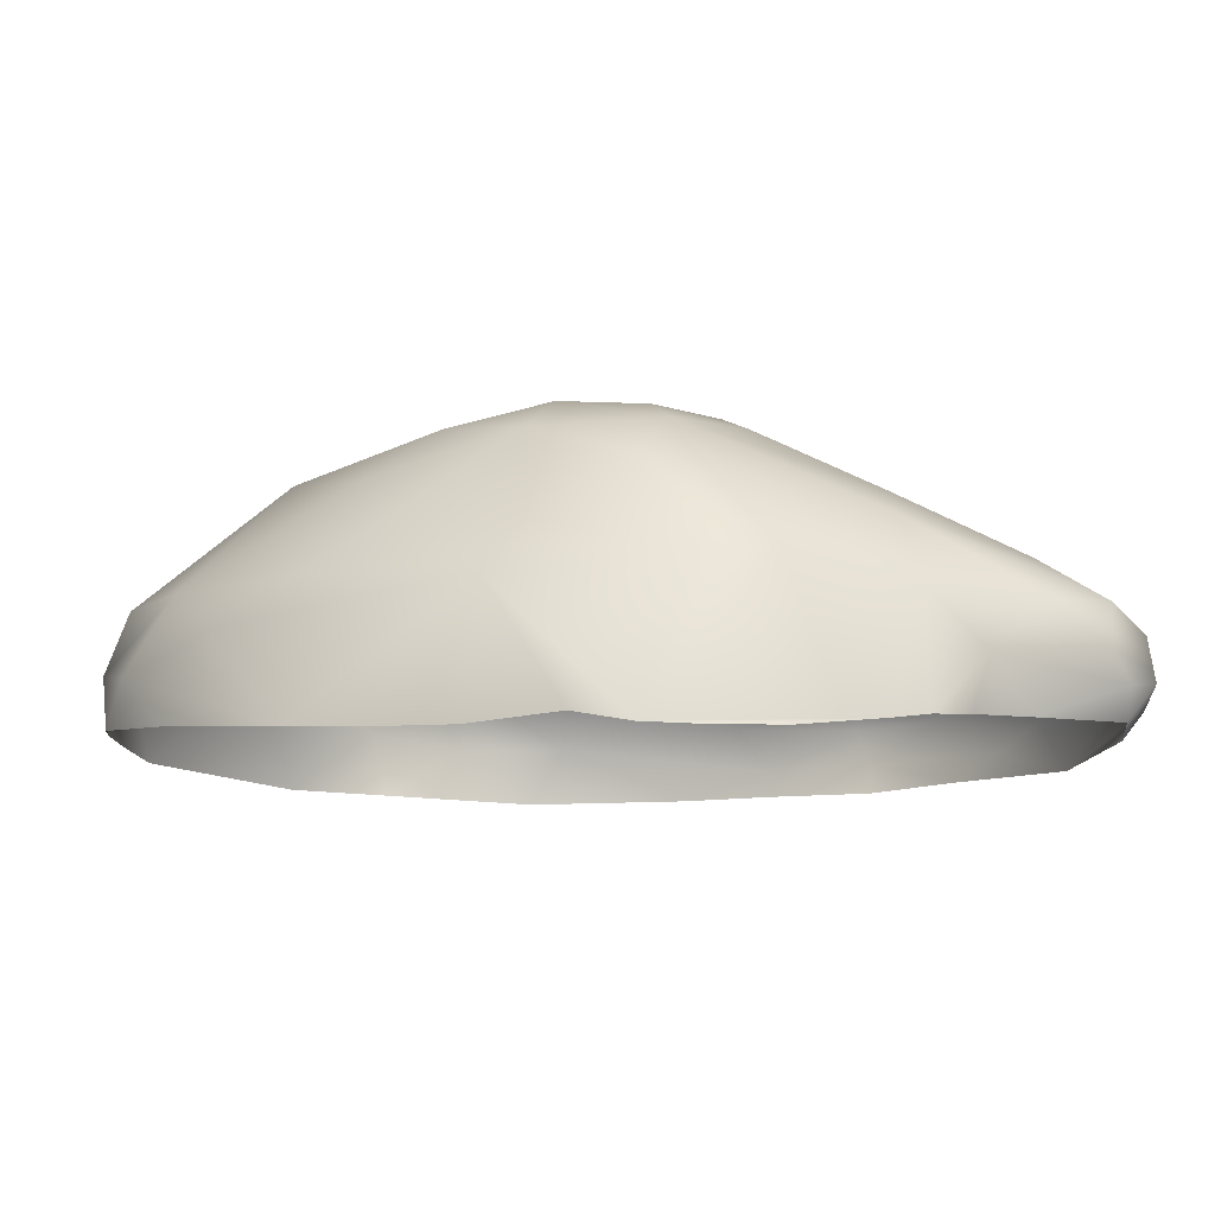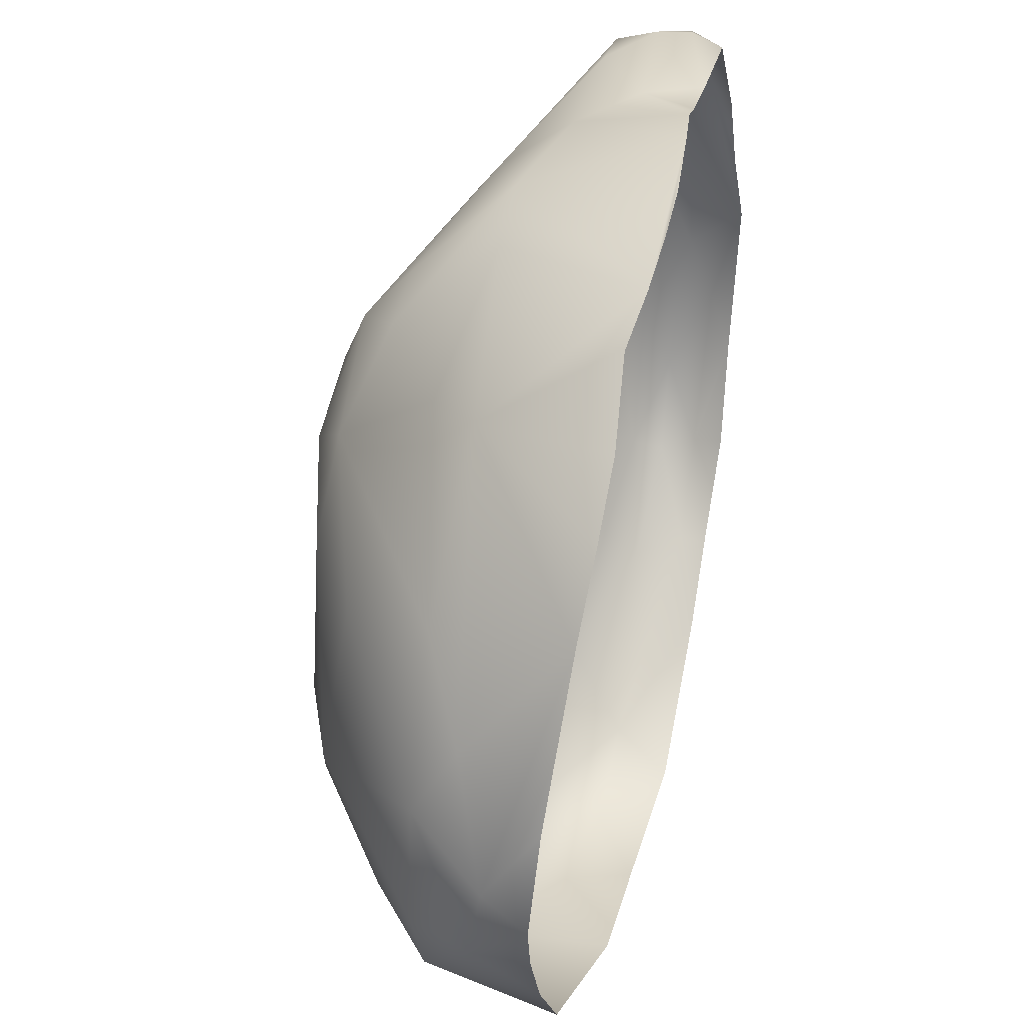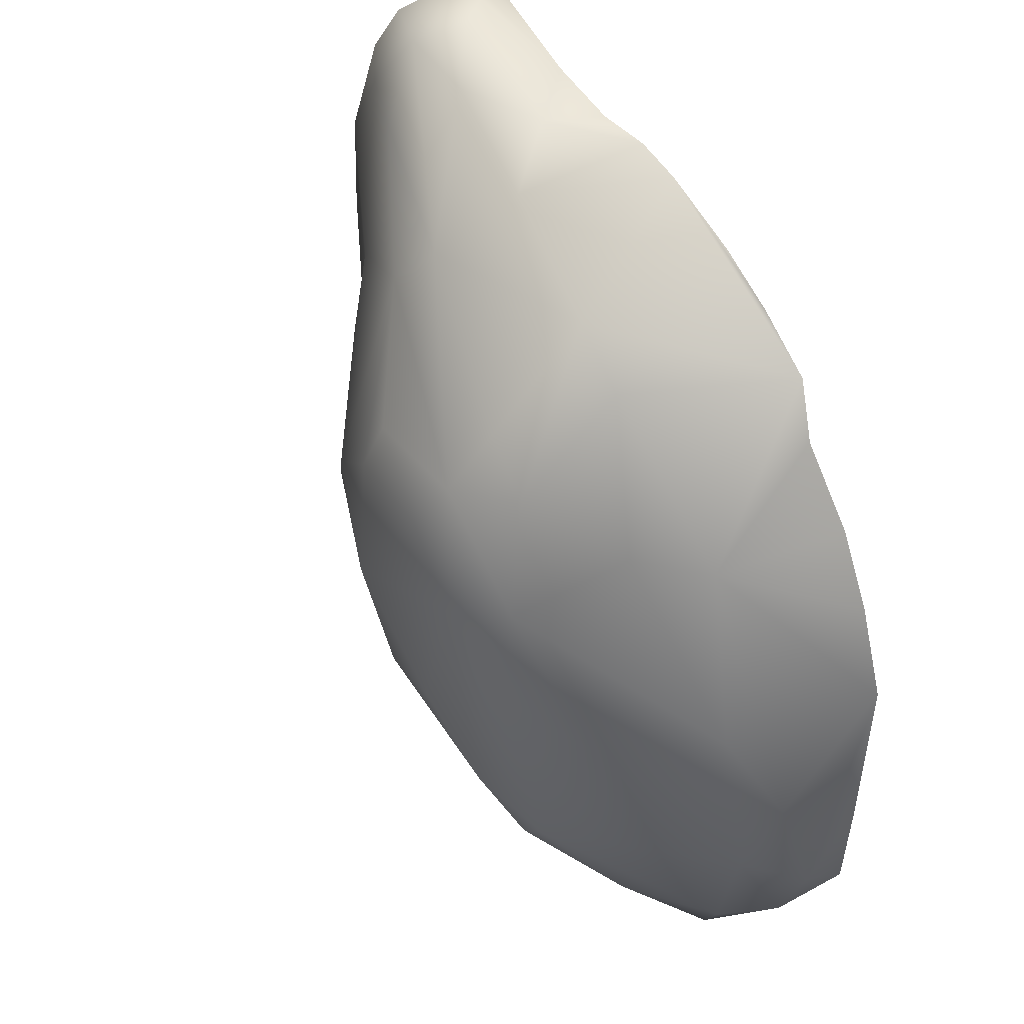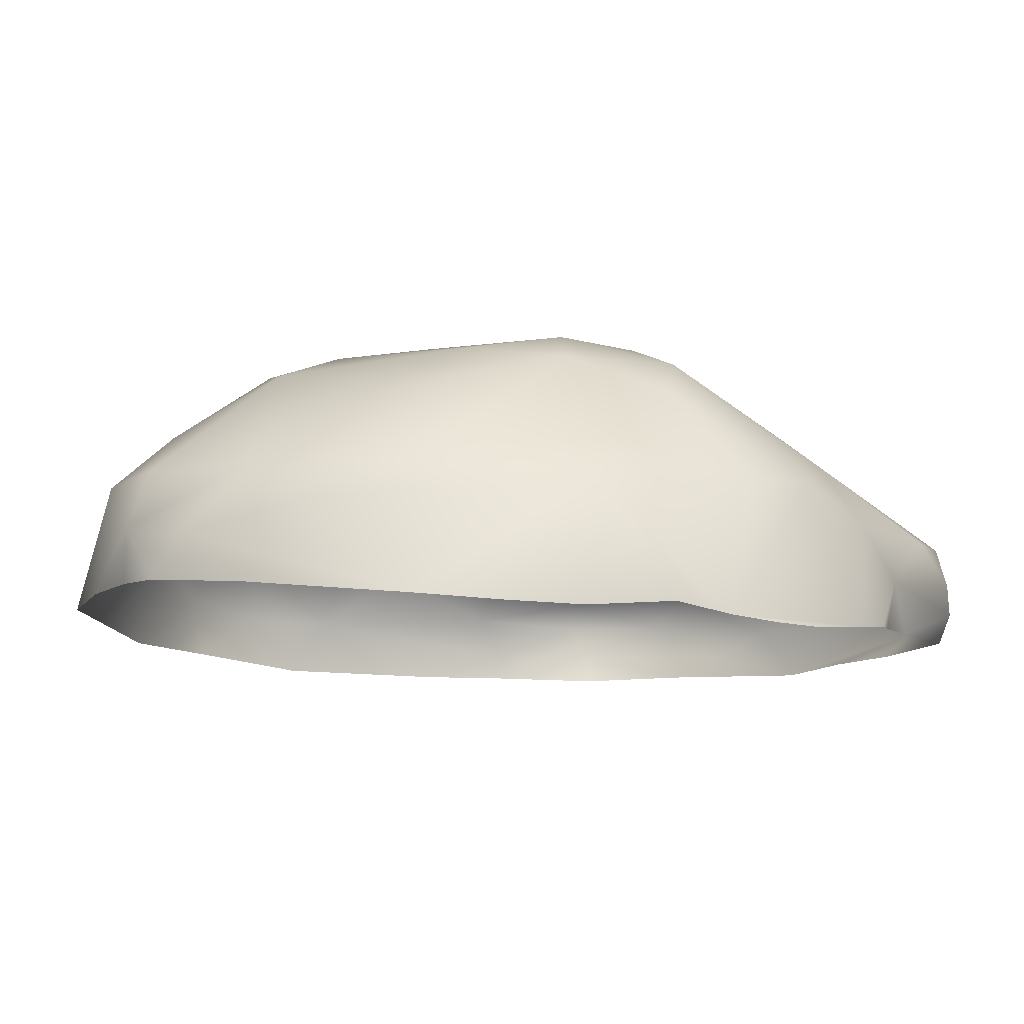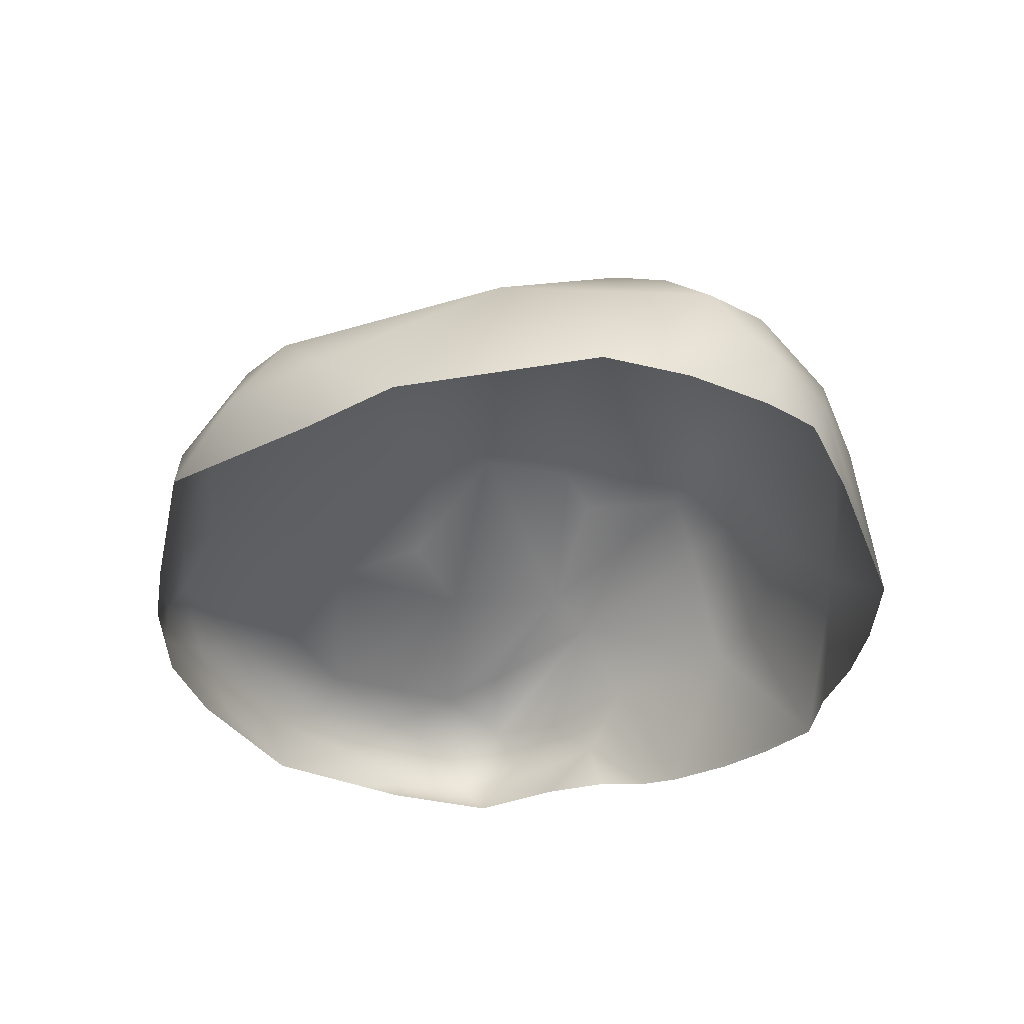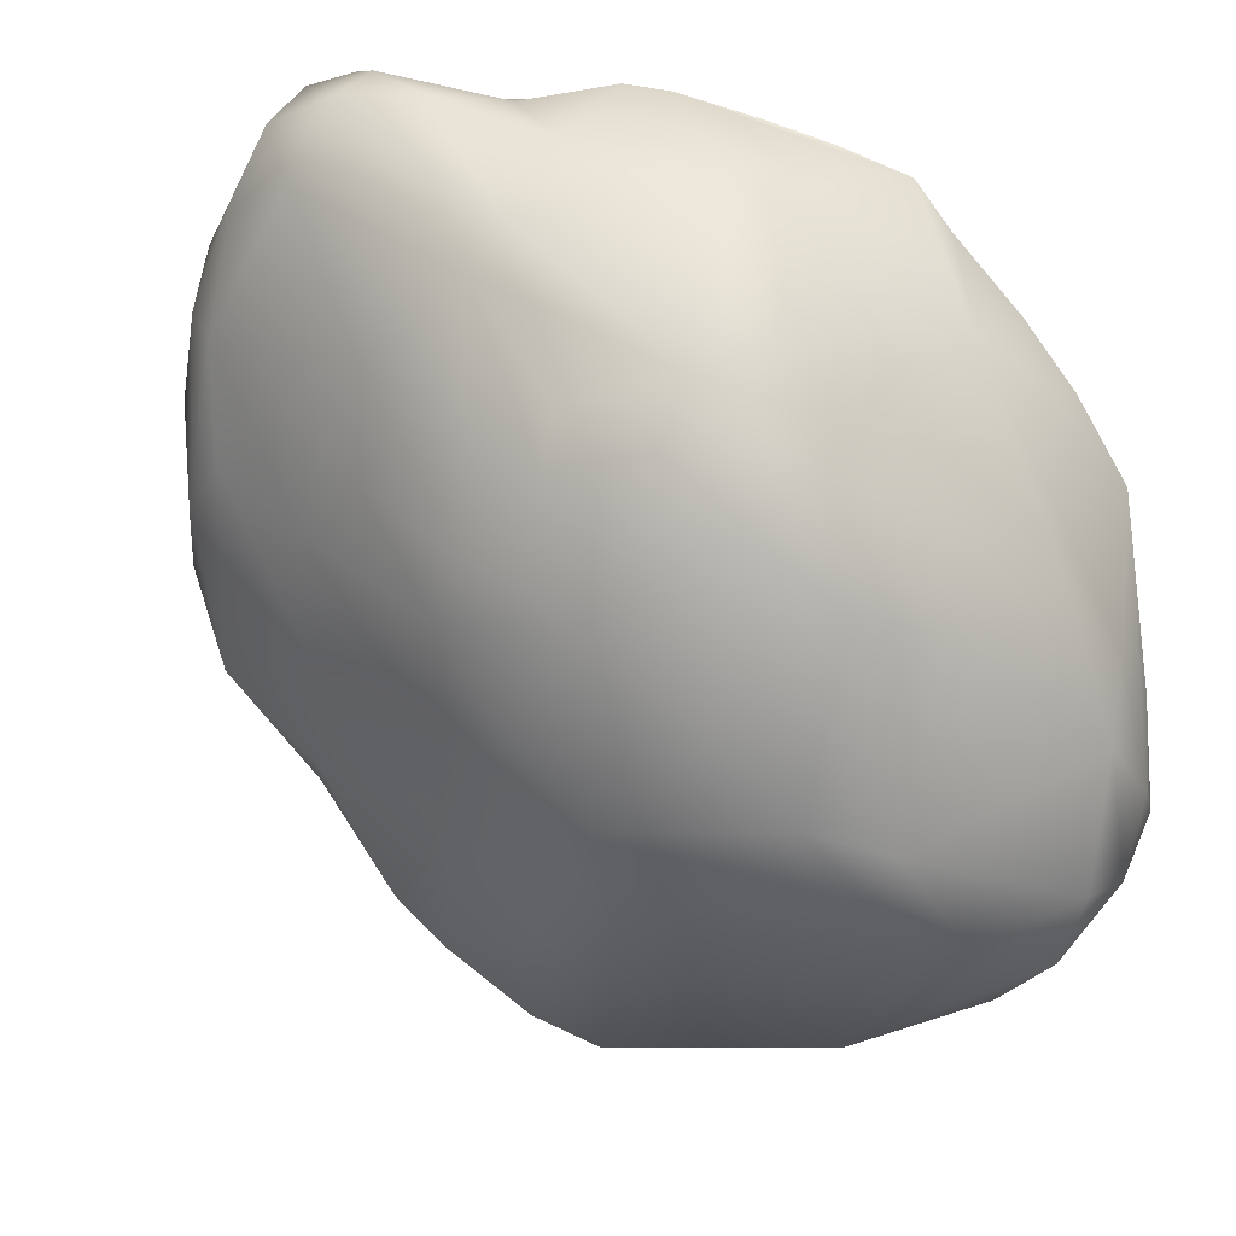
<metadata>
{"format":"obj","ext":"obj","renderer":"f3d","projection":"perspective","resolution":1024,"background":"white","views":[{"elev":-11.9,"azim":-33.2,"up":"+Y"},{"elev":28.8,"azim":-74.5,"up":"+Z"},{"elev":56.4,"azim":-118.6,"up":"+Z"},{"elev":-12.4,"azim":-62.0,"up":"+Y"},{"elev":-32.3,"azim":-150.3,"up":"+Y"},{"elev":19.0,"azim":-162.7,"up":"+Z"}]}
</metadata>
<code>
o Snowcap_02_Icosphere.001
v -12.18 -0.2436 -40.1
v 0.592 -0.4 -34.98
v -1.645 -0.3718 -31.46
v -0.4289 1.107 -32.8
v -3.149 -0.4193 -31.57
v -6.913 1.379 -31.86
v -0.3722 0.03017 -32.41
v -0.4786 -0.344 -32.75
v -1.123 0.1861 -31.41
v -4.5 0.5994 -43.77
v -9.353 3.52 -40.02
v -4.062 3.453 -38.84
v -7.135 3.485 -33.91
v -6.113 4.008 -39.44
v -1.666 2.15 -36.69
v 0.1152 -0.3122 -38.94
v -2.595 1.552 -41.79
v 0.2011 0.4043 -33.48
v -4.236 -0.4872 -31.52
v -0.7397 -0.2618 -40.45
v -3.041 0.6364 -42.96
v -2.431 1.877 -32.25
v -2.686 2.486 -34.3
v 0.2062 -0.3188 -33.93
v -8.68 3.901 -39.15
v 0.5547 -0.2888 -37.36
v 0.2123 0.1642 -39.04
v -6.225 3.45 -40.79
v -3.059 1.091 -31.28
v -3.965 0.3188 -31.45
v 0.1065 0.7117 -39.2
v 0.7092 0.06212 -36.55
v -1.258 0.8042 -40.57
v -5.382 1.411 -43.65
v -3.308 1.611 -42.4
v -0.1059 1.15 -39.04
v -1.437 1.312 -40.11
v 0.5024 0.7015 -37.77
v -2.173 0.5099 -31.12
v 0.2397 0.9193 -34.25
v -1.77 0.07484 -31.22
v -0.8973 0.9248 -31.79
v -0.2218 1.433 -34.47
v -1.883 1.19 -31.38
v -4.498 2.262 -32.53
v -0.3016 1.538 -36.1
v -6.032 4.374 -36.72
v -5.079 3.956 -38.48
v -5.537 3.654 -34.34
v -4.117 3.769 -37.13
v -9.025 3.635 -36.52
v -9.164 1.872 -34.06
v -11.13 -0.1399 -41.96
v -10.3 -0.1723 -42.99
v -10.42 2.407 -41.1
v -9.576 2.833 -41.05
v -12.02 -0.3724 -38.62
v -11.81 -0.182 -40.88
v -9.981 1.072 -33.9
v -7.484 -0.2547 -43.92
v -8.706 1.615 -43.05
v -11.99 0.6213 -40.74
v -11.11 1.377 -36.39
v -11.33 1.458 -41.58
v -10.17 -0.8084 -33.98
v -6.855 -0.8245 -31.72
v -8.741 -0.8661 -32.34
v -1.626 -0.2747 -41.53
v -7.774 -0.8673 -32
v -5.702 -0.6853 -31.4
v -10.89 -0.7753 -34.89
v 0.3161 1.131 -36.85
v -9.289 -0.7012 -32.97
v -5.06 -0.5856 -31.31
v -4.763 1.13 -31.69
v -7.949 2.819 -33.62
v -7.807 1.352 -32.37
v -11.69 1.542 -40.57
v -4.519 3.909 -36.25
v -3.614 2.53 -40.32
v -5.504 3.972 -35.03
v -11.83 0.7906 -37.69
v -10.07 2.853 -36.94
v -9.726 3.408 -39.56
v -6.883 3.89 -34.71
v -11.59 -0.6875 -36.01
v -7.911 3.951 -35.48
v -12.19 0.3968 -39.59
v -4.441 1.442 -43.31
v -6.117 0.7402 -43.83
v -3.362 -0.2424 -43.47
v -5.922 -0.2547 -43.7
v -5.442 3.576 -40.18
v 0.6503 0.4325 -35.58
v -8.696 3.365 -34.99
v -7.098 2.793 -33.18
v -4.965 2.716 -41.42
v -0.7491 0.1316 -40.41
v -4.185 2.733 -33.11
v -7.63 4.187 -38.04
v -11.86 1.429 -38.67
v -1.447 1.612 -32.37
v -1.48 1.868 -38.18
v -2.776 2.792 -35.81
f 47 100 87
f 3 41 5
f 17 37 33
f 6 76 77
f 18 94 40
f 20 68 98
f 99 49 13
f 2 18 7
f 16 27 26
f 32 26 27
f 4 42 18
f 44 29 39
f 3 8 7
f 8 24 7
f 6 75 45
f 33 36 31
f 32 38 94
f 79 47 81
f 10 21 91
f 38 32 27
f 27 16 20
f 19 30 74
f 34 89 10
f 9 44 39
f 32 2 26
f 41 3 9
f 5 30 19
f 48 12 93
f 42 4 102
f 93 14 48
f 94 18 2
f 37 17 80
f 21 68 91
f 42 9 7
f 39 30 41
f 27 31 38
f 2 7 24
f 45 99 13
f 97 12 80
f 104 23 15
f 20 98 27
f 30 5 41
f 7 9 3
f 98 31 27
f 31 36 38
f 12 97 93
f 18 42 7
f 40 43 4
f 94 38 72
f 18 40 4
f 85 47 87
f 12 48 50
f 102 44 42
f 22 45 44
f 95 76 13
f 1 57 88
f 23 79 99
f 61 60 54
f 29 30 39
f 34 61 28
f 35 89 97
f 97 34 28
f 75 30 29
f 38 36 72
f 9 39 41
f 42 44 9
f 94 2 32
f 35 21 89
f 36 46 72
f 43 102 4
f 103 15 46
f 79 104 50
f 99 81 49
f 85 13 49
f 47 85 81
f 47 14 100
f 14 11 25
f 51 87 25
f 85 87 13
f 87 95 13
f 6 96 76
f 70 6 67
f 65 73 59
f 74 75 70
f 17 21 35
f 84 101 83
f 51 95 87
f 43 15 23
f 64 62 78
f 78 84 55
f 90 34 10
f 92 60 90
f 82 86 59
f 101 78 62
f 78 101 84
f 59 77 52
f 62 88 101
f 64 61 54
f 62 53 58
f 62 1 88
f 63 83 101
f 80 17 35
f 53 62 64
f 67 69 70
f 84 83 51
f 21 33 98
f 79 81 99
f 52 95 63
f 64 54 53
f 61 90 60
f 83 63 95
f 1 62 58
f 11 55 84
f 52 76 95
f 69 66 70
f 71 65 59
f 73 67 59
f 74 30 75
f 15 43 46
f 11 56 55
f 6 77 67
f 11 84 25
f 76 52 77
f 59 67 77
f 55 61 64
f 56 61 55
f 102 99 22
f 78 55 64
f 50 48 47
f 80 12 103
f 45 75 29
f 81 85 49
f 44 45 29
f 48 14 47
f 88 57 86
f 82 101 88
f 22 99 45
f 103 37 80
f 84 51 25
f 100 14 25
f 33 31 98
f 33 21 17
f 6 45 96
f 88 86 82
f 59 63 82
f 63 59 52
f 89 34 97
f 87 100 25
f 37 103 36
f 35 97 80
f 90 10 92
f 10 89 21
f 72 46 43
f 86 71 59
f 28 11 14
f 99 102 23
f 79 50 47
f 103 46 36
f 15 12 50
f 97 28 93
f 93 28 14
f 102 22 44
f 56 28 61
f 95 51 83
f 91 92 10
f 90 61 34
f 6 70 75
f 23 104 79
f 33 37 36
f 40 72 43
f 96 13 76
f 40 94 72
f 101 82 63
f 21 98 68
f 102 43 23
f 11 28 56
f 104 15 50
f 45 13 96
f 12 15 103

</code>
